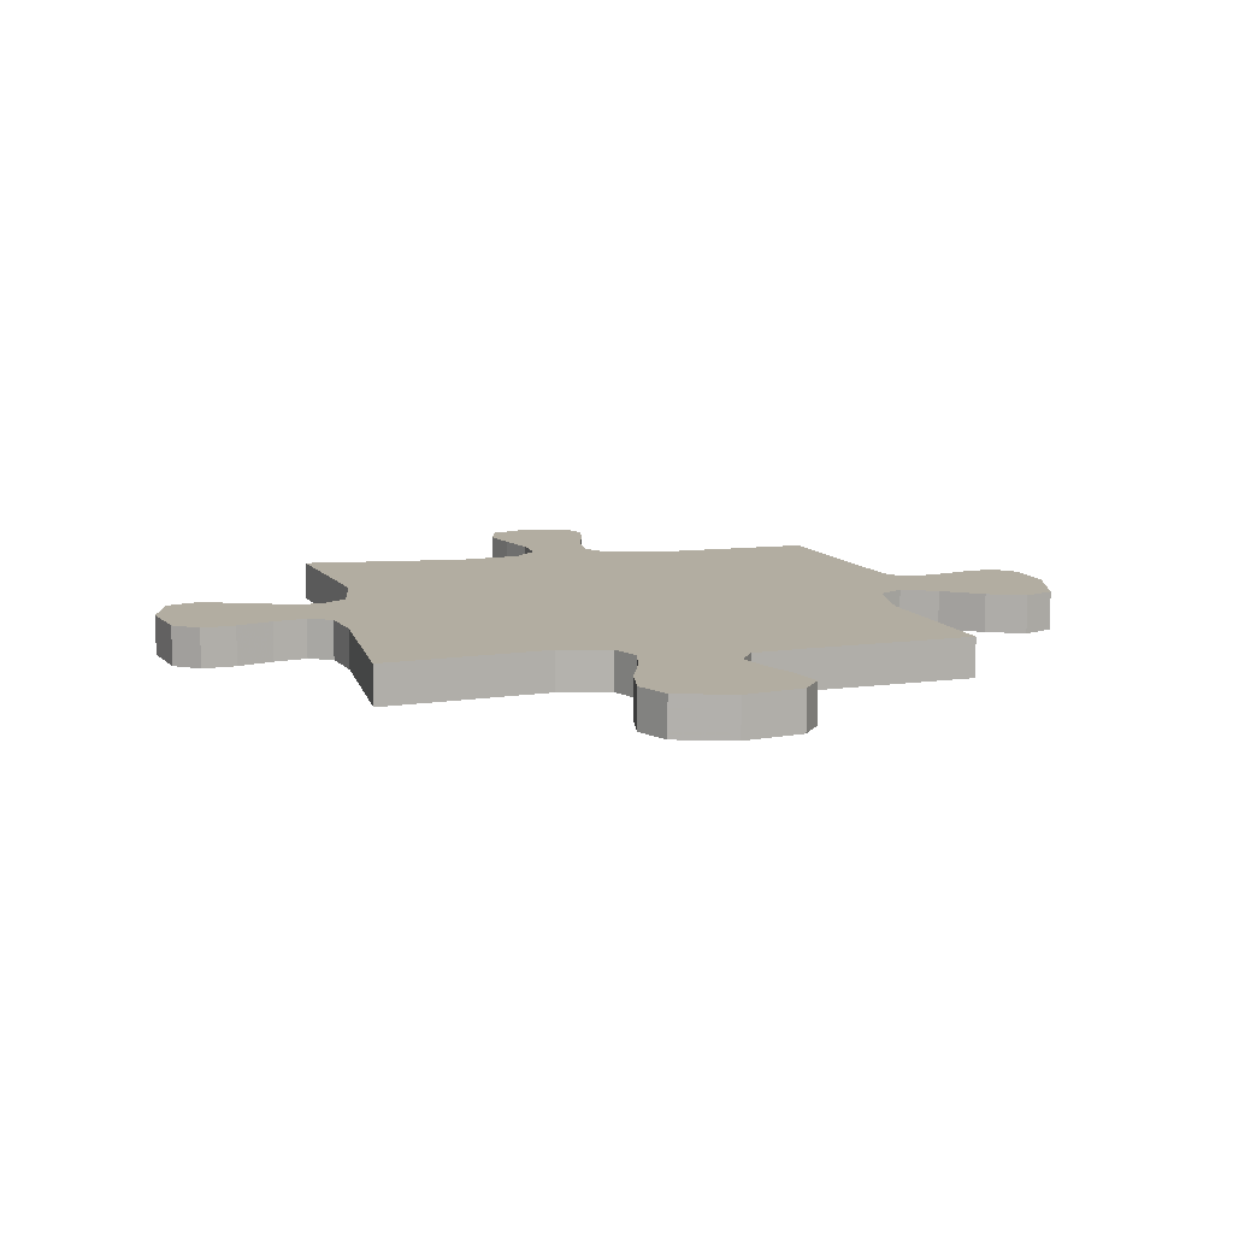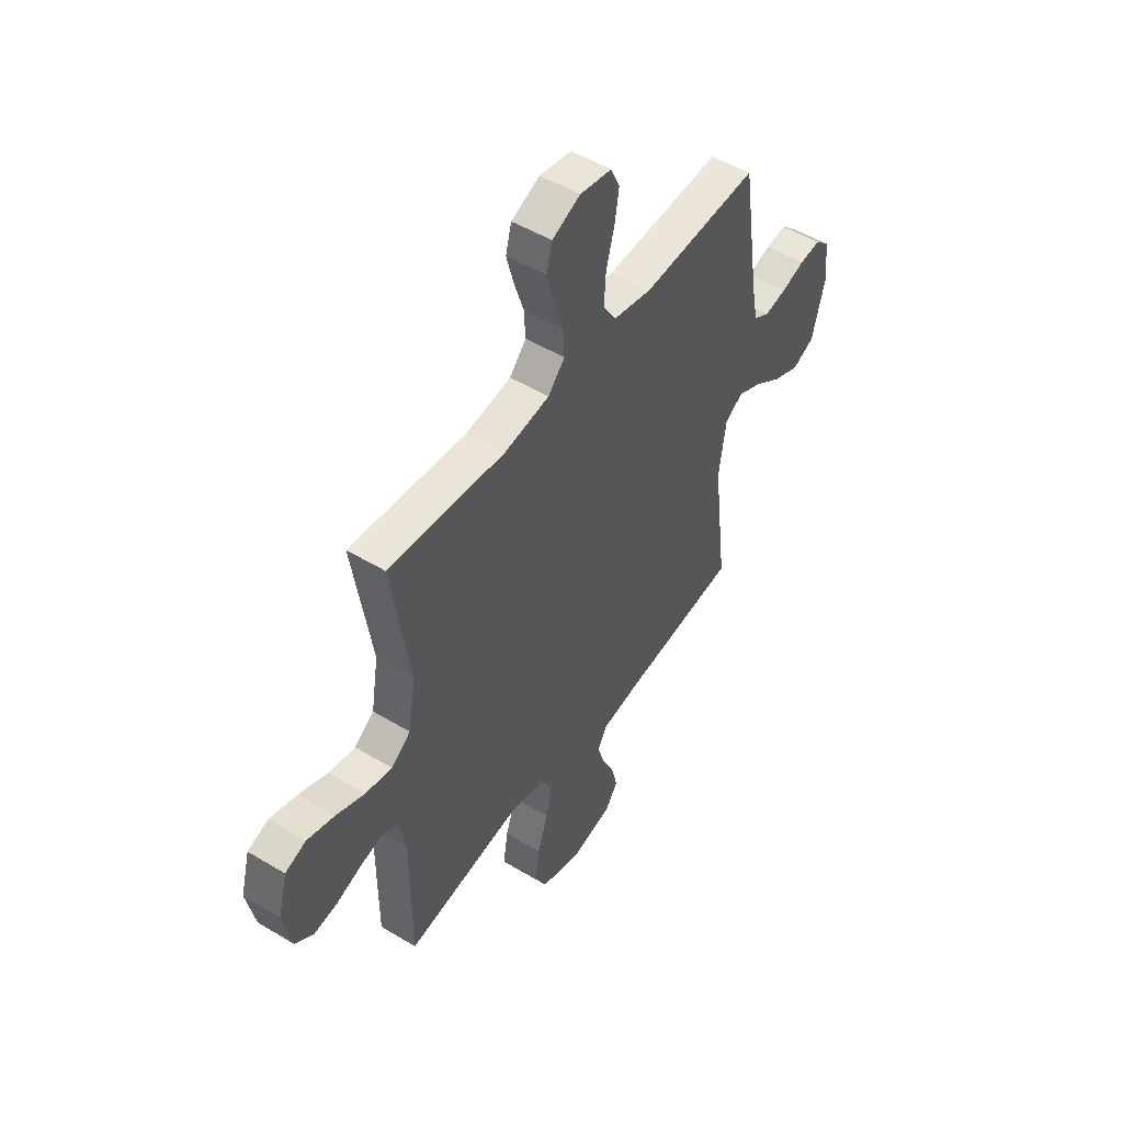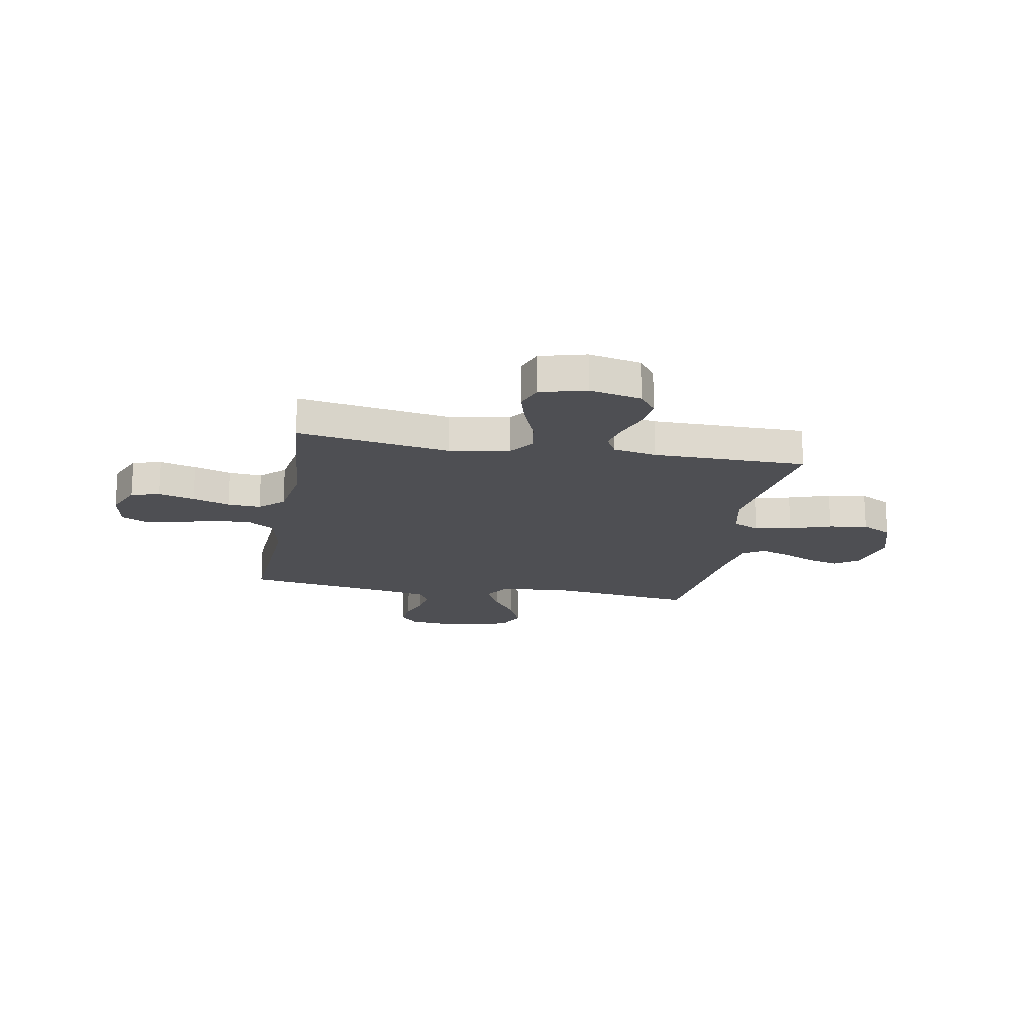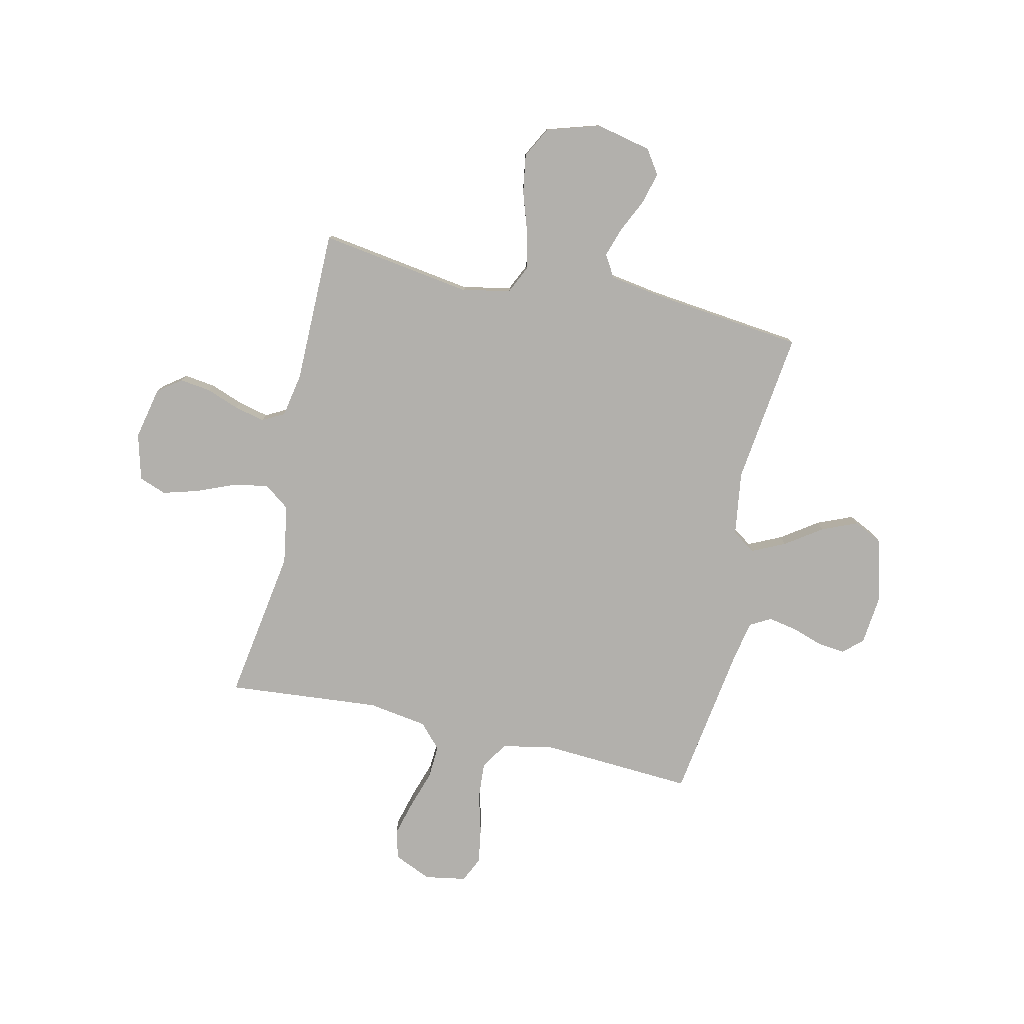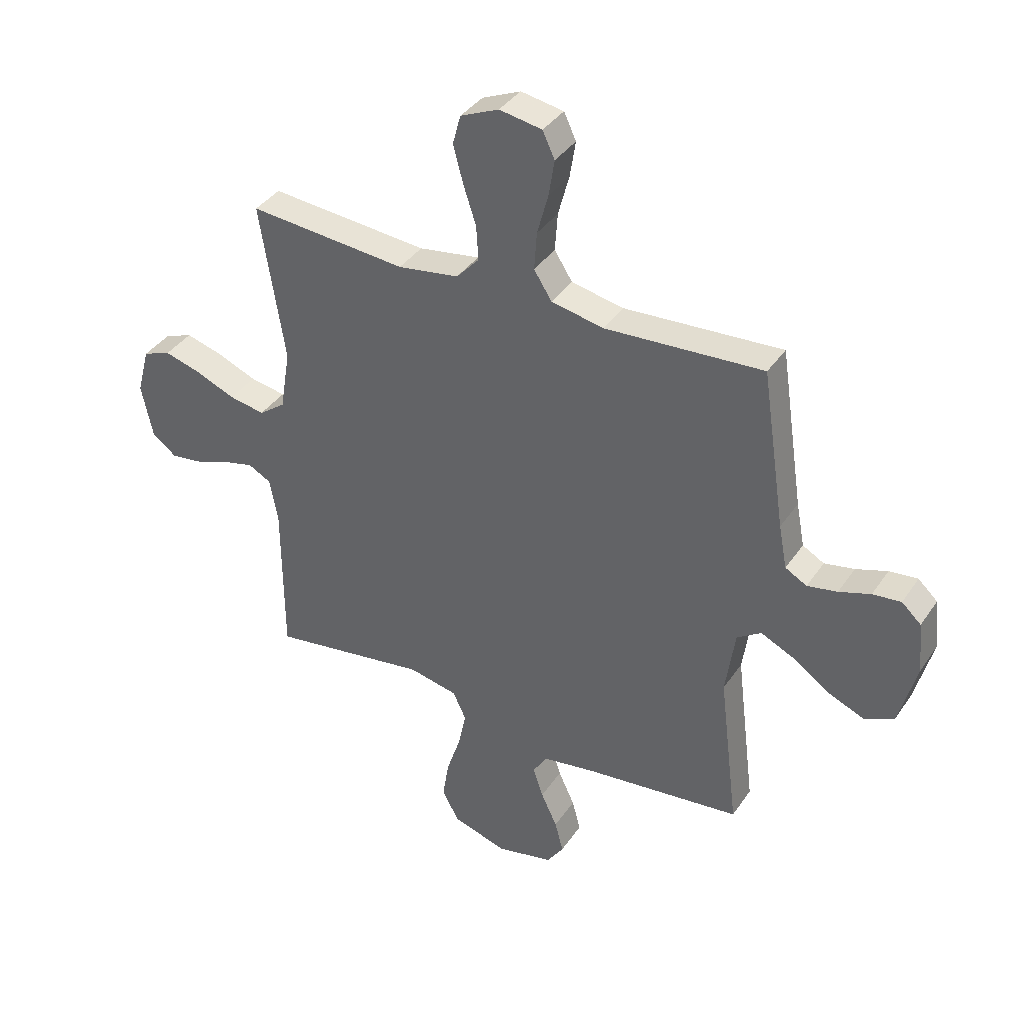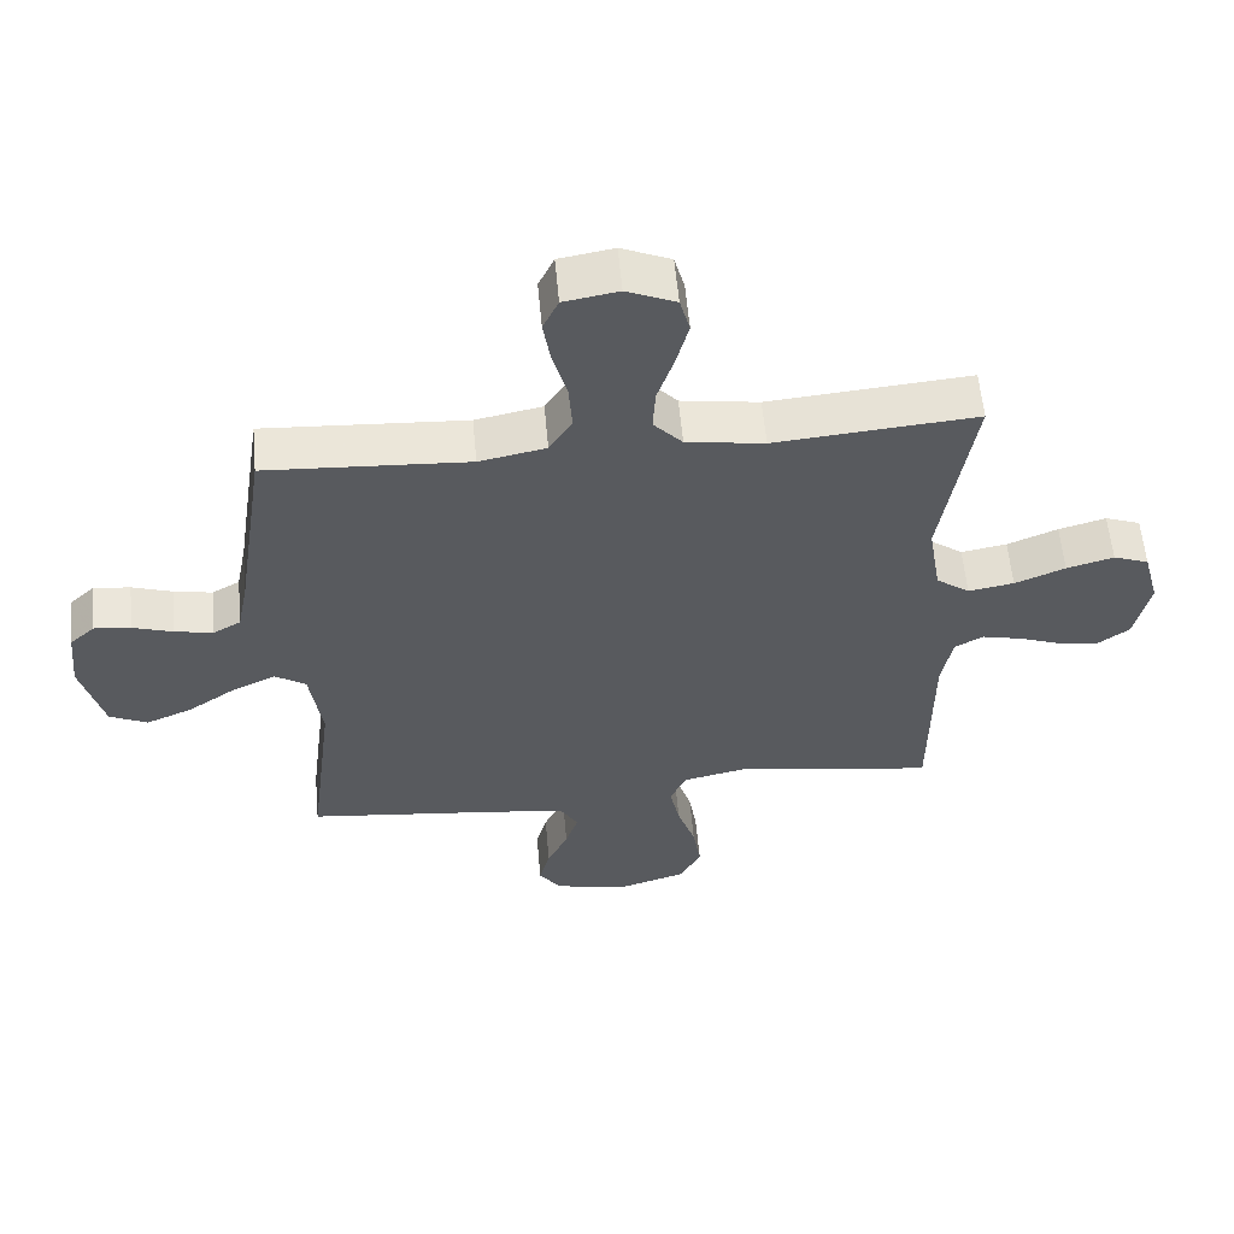
<metadata>
{"format":"obj","ext":"obj","renderer":"f3d","projection":"perspective","resolution":1024,"background":"white","views":[{"elev":10.5,"azim":167.1,"up":"+Y"},{"elev":50.2,"azim":123.5,"up":"+Z"},{"elev":-18.2,"azim":79.8,"up":"+Y"},{"elev":-78.8,"azim":167.3,"up":"+Y"},{"elev":38.0,"azim":-149.7,"up":"+Z"},{"elev":58.3,"azim":-5.2,"up":"+Z"}]}
</metadata>
<code>
v 0.5 0.07 -0.5
v 0.2 0.07 -0.455
v 0.107 0.07 -0.475
v 0.082 0.07 -0.528
v 0.097 0.07 -0.6
v 0.124 0.07 -0.681
v 0.136 0.07 -0.757
v 0.104 0.07 -0.817
v 0 0.07 -0.849
v -0.108 0.07 -0.825
v -0.14 0.07 -0.778
v -0.124 0.07 -0.717
v -0.093 0.07 -0.651
v -0.074 0.07 -0.593
v -0.1 0.07 -0.55
v -0.2 0.07 -0.534
v -0.5 0.07 -0.5
v -0.463 0.07 -0.2
v -0.481 0.07 -0.074
v -0.527 0.07 -0.044
v -0.591 0.07 -0.074
v -0.662 0.07 -0.123
v -0.731 0.07 -0.152
v -0.787 0.07 -0.125
v -0.82 0.07 0
v -0.81 0.07 0.097
v -0.773 0.07 0.131
v -0.719 0.07 0.125
v -0.659 0.07 0.105
v -0.602 0.07 0.094
v -0.561 0.07 0.117
v -0.545 0.07 0.2
v -0.5 0.07 0.5
v -0.2 0.07 0.482
v -0.101 0.07 0.502
v -0.067 0.07 0.555
v -0.072 0.07 0.627
v -0.093 0.07 0.704
v -0.104 0.07 0.773
v -0.081 0.07 0.822
v 0 0.07 0.836
v 0.073 0.07 0.804
v 0.088 0.07 0.748
v 0.069 0.07 0.677
v 0.045 0.07 0.604
v 0.041 0.07 0.539
v 0.084 0.07 0.492
v 0.2 0.07 0.474
v 0.5 0.07 0.5
v 0.453 0.07 0.2
v 0.472 0.07 0.084
v 0.522 0.07 0.047
v 0.59 0.07 0.059
v 0.665 0.07 0.09
v 0.735 0.07 0.11
v 0.788 0.07 0.09
v 0.812 0.07 0
v 0.79 0.07 -0.103
v 0.744 0.07 -0.137
v 0.683 0.07 -0.129
v 0.619 0.07 -0.105
v 0.56 0.07 -0.091
v 0.517 0.07 -0.114
v 0.501 0.07 -0.2
v 0.5 0 -0.5
v 0.2 0 -0.455
v 0.107 0 -0.475
v 0.082 0 -0.528
v 0.097 0 -0.6
v 0.124 0 -0.681
v 0.136 0 -0.757
v 0.104 0 -0.817
v 0 0 -0.849
v -0.108 0 -0.825
v -0.14 0 -0.778
v -0.124 0 -0.717
v -0.093 0 -0.651
v -0.074 0 -0.593
v -0.1 0 -0.55
v -0.2 0 -0.534
v -0.5 0 -0.5
v -0.463 0 -0.2
v -0.481 0 -0.074
v -0.527 0 -0.044
v -0.591 0 -0.074
v -0.662 0 -0.123
v -0.731 0 -0.152
v -0.787 0 -0.125
v -0.82 0 0
v -0.81 0 0.097
v -0.773 0 0.131
v -0.719 0 0.125
v -0.659 0 0.105
v -0.602 0 0.094
v -0.561 0 0.117
v -0.545 0 0.2
v -0.5 0 0.5
v -0.2 0 0.482
v -0.101 0 0.502
v -0.067 0 0.555
v -0.072 0 0.627
v -0.093 0 0.704
v -0.104 0 0.773
v -0.081 0 0.822
v 0 0 0.836
v 0.073 0 0.804
v 0.088 0 0.748
v 0.069 0 0.677
v 0.045 0 0.604
v 0.041 0 0.539
v 0.084 0 0.492
v 0.2 0 0.474
v 0.5 0 0.5
v 0.453 0 0.2
v 0.472 0 0.084
v 0.522 0 0.047
v 0.59 0 0.059
v 0.665 0 0.09
v 0.735 0 0.11
v 0.788 0 0.09
v 0.812 0 0
v 0.79 0 -0.103
v 0.744 0 -0.137
v 0.683 0 -0.129
v 0.619 0 -0.105
v 0.56 0 -0.091
v 0.517 0 -0.114
v 0.501 0 -0.2
f 59 60 61
f 58 59 61
f 57 58 61
f 56 57 61
f 55 56 61
f 54 55 61
f 53 54 61
f 52 53 61 62
f 51 52 62 63
f 48 49 50
f 47 48 50 51
f 43 44 45
f 42 43 45
f 41 42 45
f 40 41 45
f 39 40 45
f 38 39 45
f 37 38 45
f 36 37 45 46
f 35 36 46 47
f 32 33 34
f 51 63 64
f 47 51 64
f 35 47 64
f 34 35 64
f 32 34 64
f 31 32 64
f 27 28 29
f 26 27 29
f 25 26 29
f 24 25 29
f 23 24 29
f 22 23 29
f 21 22 29
f 16 17 18
f 15 16 18 19
f 11 12 13
f 10 11 13
f 9 10 13
f 8 9 13
f 7 8 13
f 6 7 13
f 5 6 13
f 4 5 13 14
f 3 4 14 15
f 64 1 2
f 31 64 2
f 30 31 2
f 20 21 29 30
f 19 20 30 2
f 3 15 19
f 2 3 19
f 125 124 123
f 125 123 122
f 125 122 121
f 125 121 120
f 125 120 119
f 125 119 118
f 125 118 117
f 126 125 117 116
f 127 126 116 115
f 114 113 112
f 115 114 112 111
f 109 108 107
f 109 107 106
f 109 106 105
f 109 105 104
f 109 104 103
f 109 103 102
f 109 102 101
f 110 109 101 100
f 111 110 100 99
f 98 97 96
f 128 127 115
f 128 115 111
f 128 111 99
f 128 99 98
f 128 98 96
f 128 96 95
f 93 92 91
f 93 91 90
f 93 90 89
f 93 89 88
f 93 88 87
f 93 87 86
f 93 86 85
f 82 81 80
f 83 82 80 79
f 77 76 75
f 77 75 74
f 77 74 73
f 77 73 72
f 77 72 71
f 77 71 70
f 77 70 69
f 78 77 69 68
f 79 78 68 67
f 66 65 128
f 66 128 95
f 66 95 94
f 94 93 85 84
f 66 94 84 83
f 83 79 67
f 83 67 66
f 1 65 66 2
f 2 66 67 3
f 3 67 68 4
f 4 68 69 5
f 5 69 70 6
f 6 70 71 7
f 7 71 72 8
f 8 72 73 9
f 9 73 74 10
f 10 74 75 11
f 11 75 76 12
f 12 76 77 13
f 13 77 78 14
f 14 78 79 15
f 15 79 80 16
f 16 80 81 17
f 17 81 82 18
f 18 82 83 19
f 19 83 84 20
f 20 84 85 21
f 21 85 86 22
f 22 86 87 23
f 23 87 88 24
f 24 88 89 25
f 25 89 90 26
f 26 90 91 27
f 27 91 92 28
f 28 92 93 29
f 29 93 94 30
f 30 94 95 31
f 31 95 96 32
f 32 96 97 33
f 33 97 98 34
f 34 98 99 35
f 35 99 100 36
f 36 100 101 37
f 37 101 102 38
f 38 102 103 39
f 39 103 104 40
f 40 104 105 41
f 41 105 106 42
f 42 106 107 43
f 43 107 108 44
f 44 108 109 45
f 45 109 110 46
f 46 110 111 47
f 47 111 112 48
f 48 112 113 49
f 49 113 114 50
f 50 114 115 51
f 51 115 116 52
f 52 116 117 53
f 53 117 118 54
f 54 118 119 55
f 55 119 120 56
f 56 120 121 57
f 57 121 122 58
f 58 122 123 59
f 59 123 124 60
f 60 124 125 61
f 61 125 126 62
f 62 126 127 63
f 63 127 128 64
f 64 128 65 1

</code>
